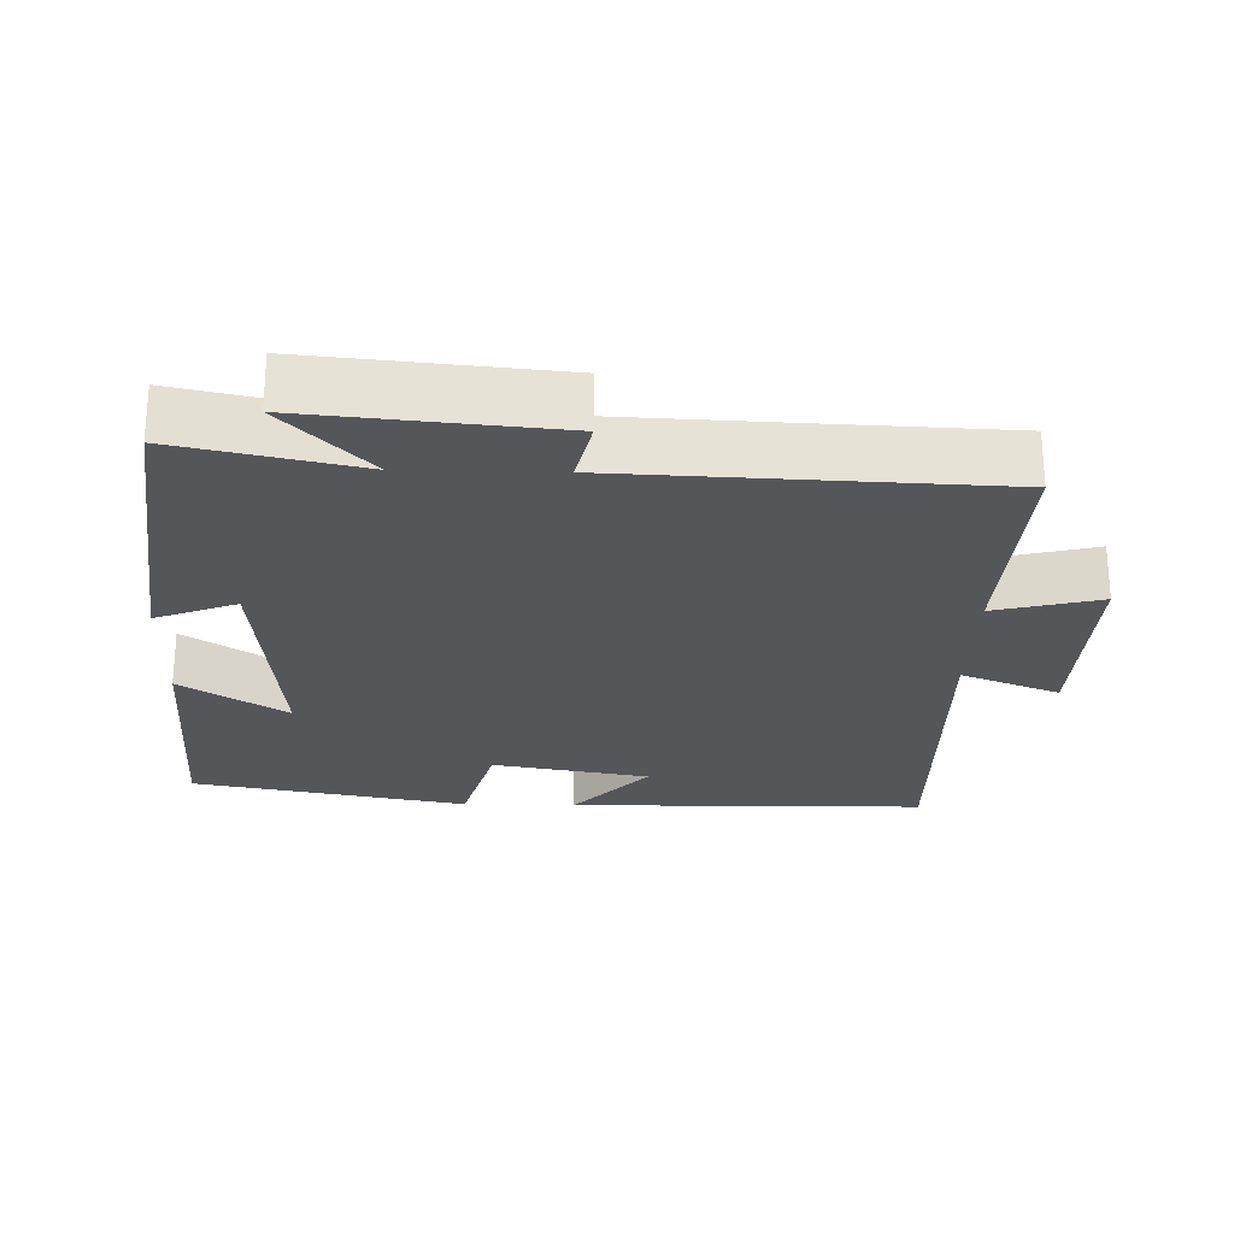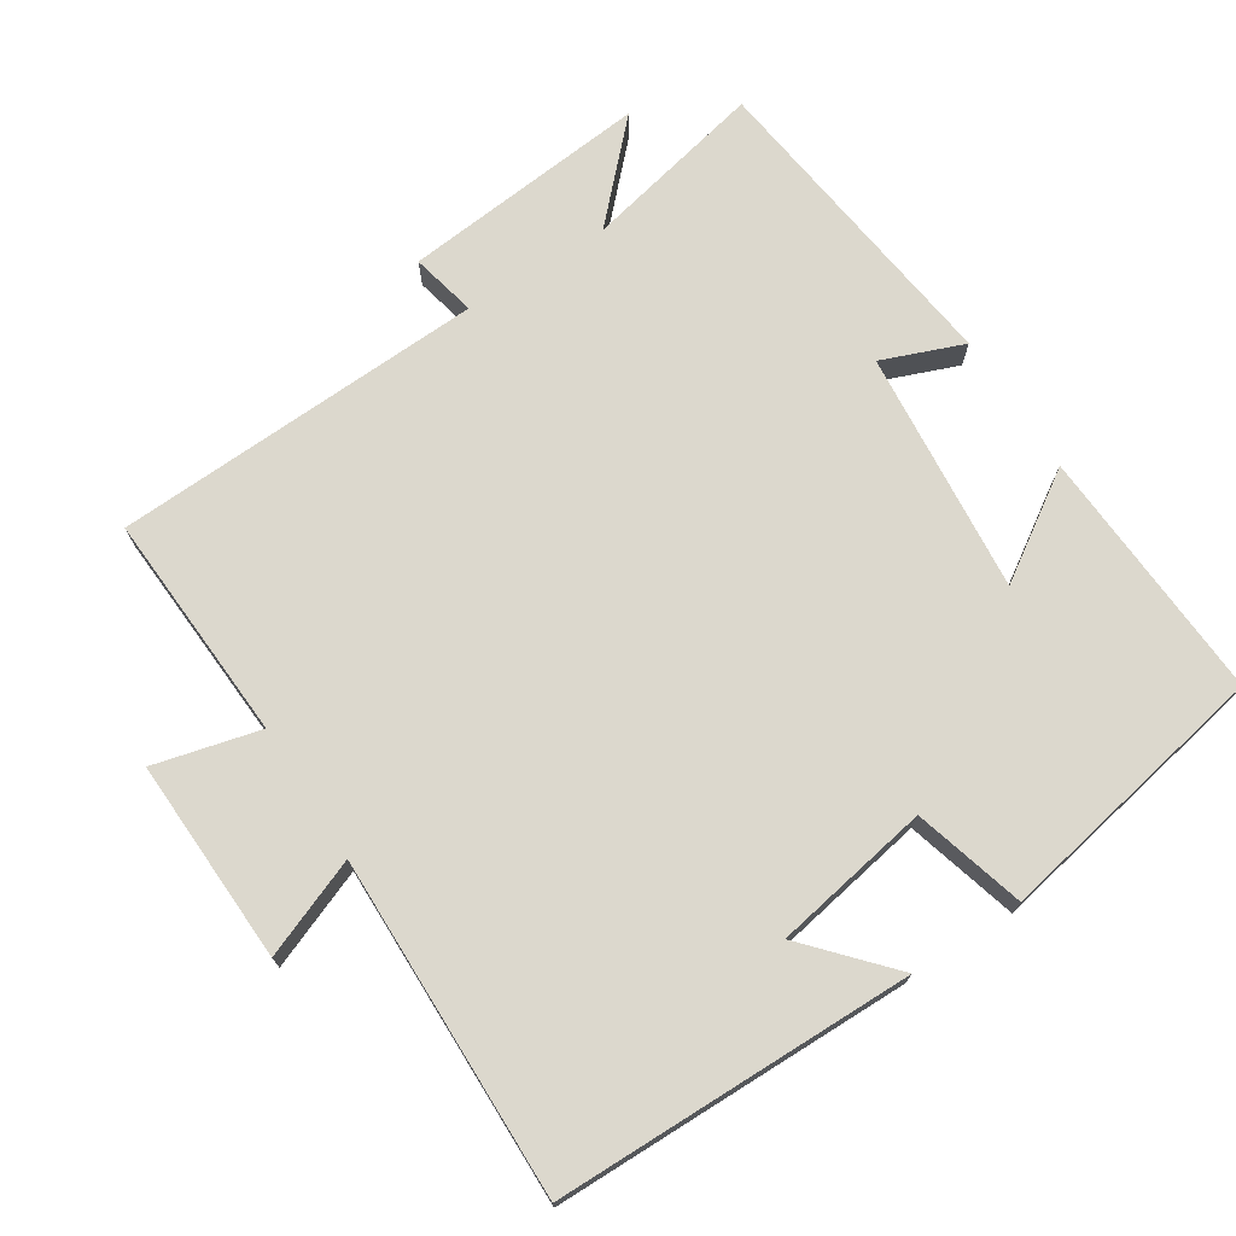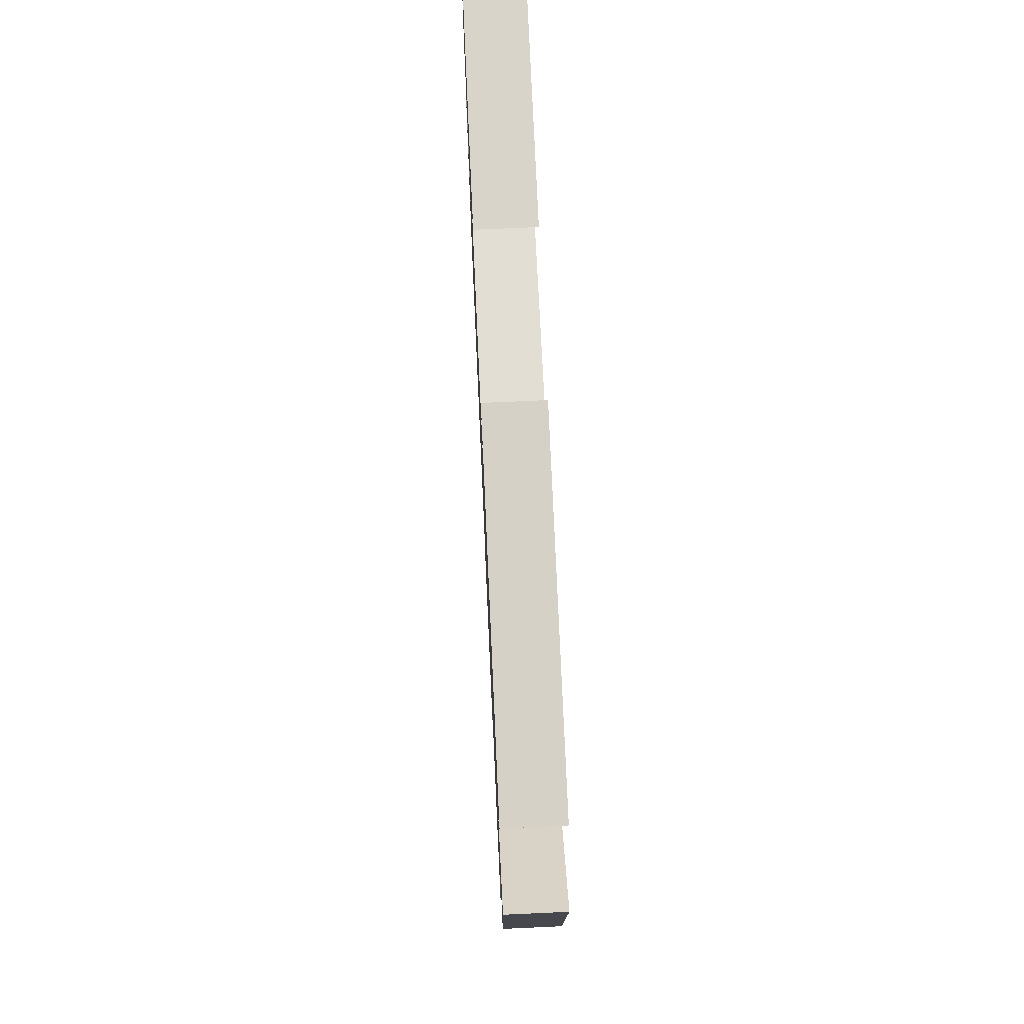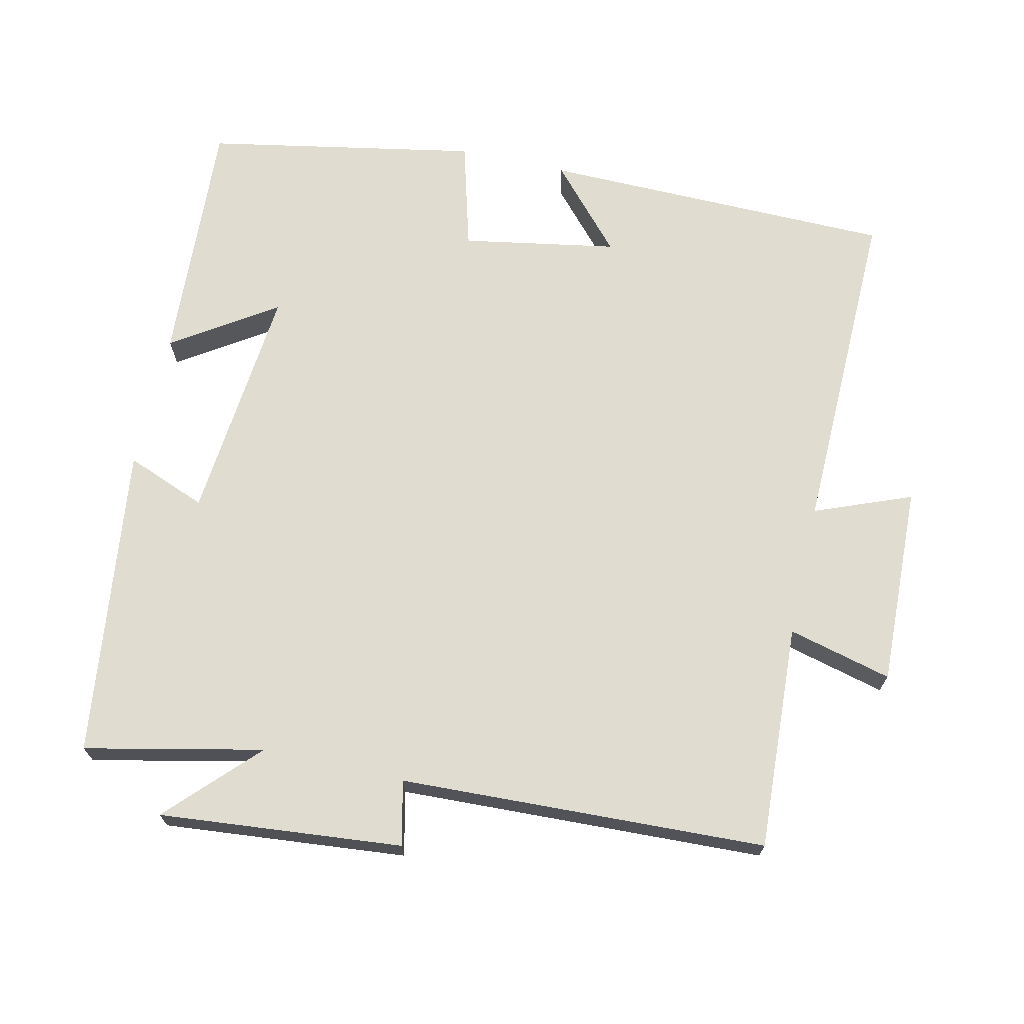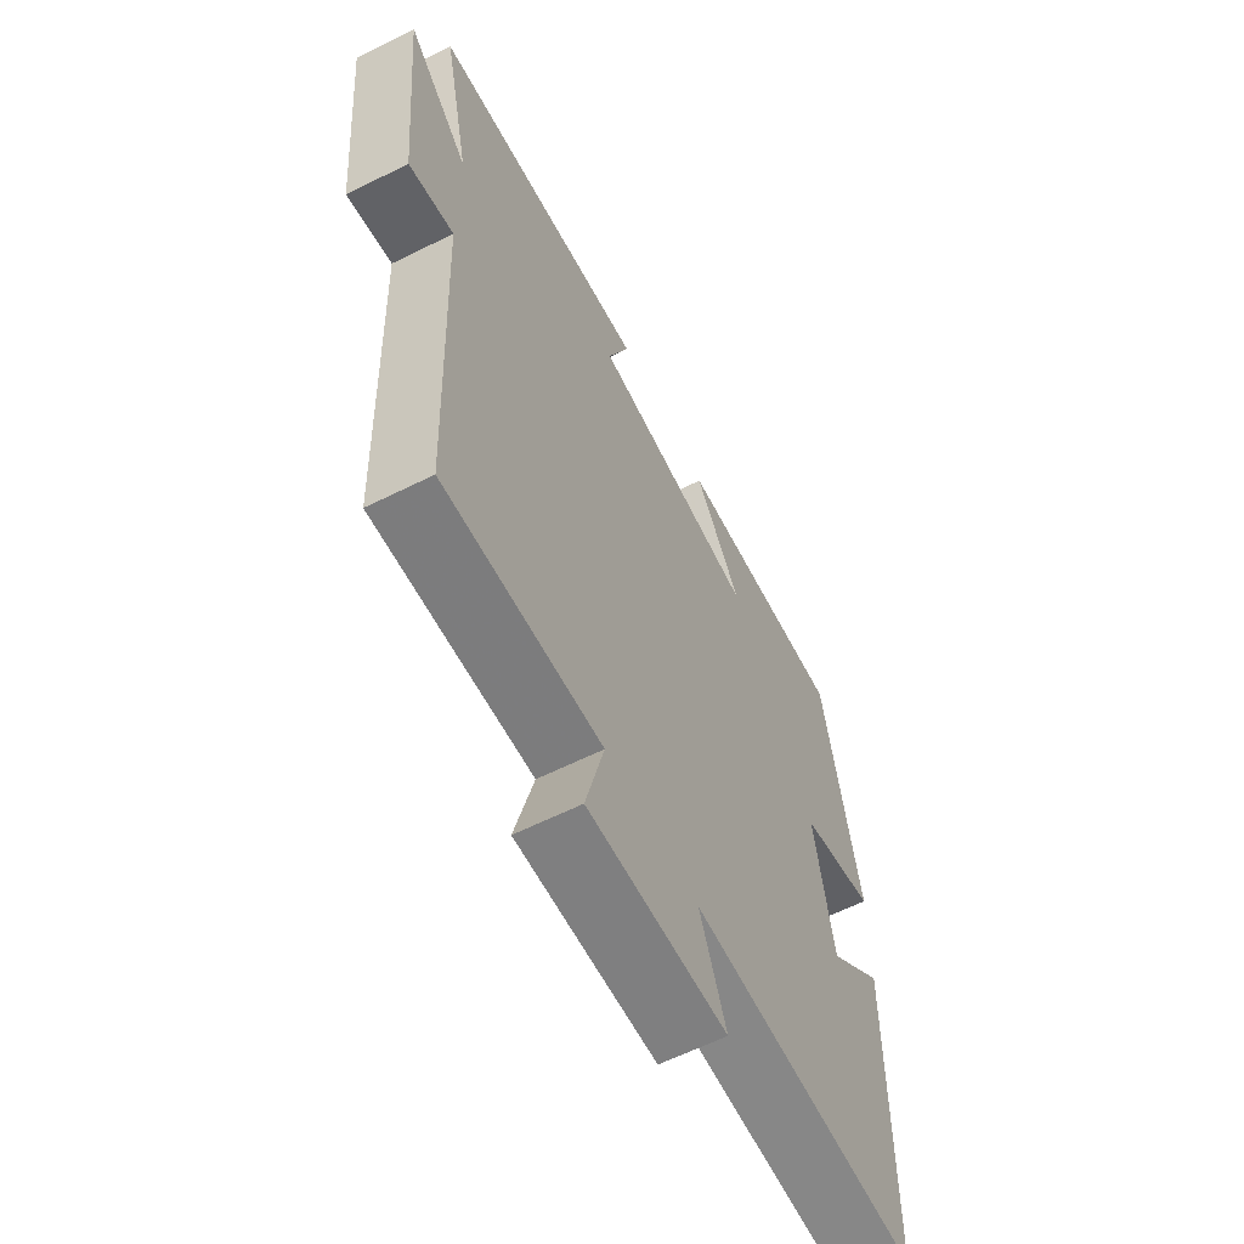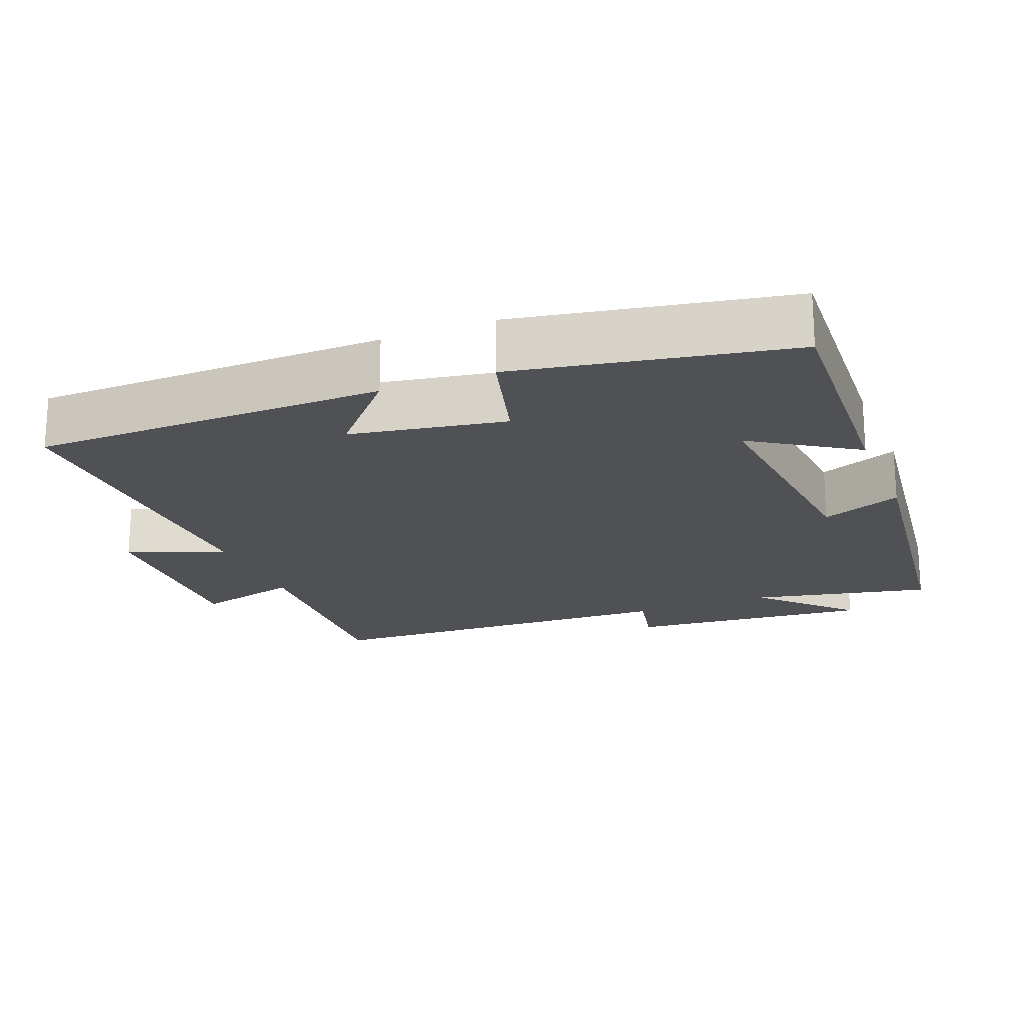
<metadata>
{"format":"obj","ext":"obj","renderer":"f3d","projection":"perspective","resolution":1024,"background":"white","views":[{"elev":-25.1,"azim":88.5,"up":"+Y"},{"elev":72.6,"azim":-122.8,"up":"+Y"},{"elev":72.6,"azim":87.4,"up":"+Z"},{"elev":69.6,"azim":102.7,"up":"+Y"},{"elev":-61.5,"azim":116.9,"up":"+Z"},{"elev":-19.9,"azim":-68.2,"up":"+Y"}]}
</metadata>
<code>
v 0.554 0.07 0.446
v 0.5 0.07 0.197
v 0.622 0.07 0.315
v 0.59 0.07 -0.025
v 0.5 0.07 -0.005
v 0.479 0.07 -0.517
v 0.164 0.07 -0.5
v 0.201 0.07 -0.645
v -0.079 0.07 -0.635
v -0.026 0.07 -0.5
v -0.494 0.07 -0.509
v -0.5 0.07 -0.016
v -0.386 0.07 -0.118
v -0.348 0.07 0.098
v -0.5 0.07 0.14
v -0.429 0.07 0.519
v -0.079 0.07 0.5
v -0.173 0.07 0.356
v 0.161 0.07 0.388
v 0.117 0.07 0.5
v 0.554 0 0.446
v 0.5 0 0.197
v 0.622 0 0.315
v 0.59 0 -0.025
v 0.5 0 -0.005
v 0.479 0 -0.517
v 0.164 0 -0.5
v 0.201 0 -0.645
v -0.079 0 -0.635
v -0.026 0 -0.5
v -0.494 0 -0.509
v -0.5 0 -0.016
v -0.386 0 -0.118
v -0.348 0 0.098
v -0.5 0 0.14
v -0.429 0 0.519
v -0.079 0 0.5
v -0.173 0 0.356
v 0.161 0 0.388
v 0.117 0 0.5
f 19 20 1 2
f 18 19 2
f 15 16 17 18
f 14 15 18 2
f 13 14 2
f 10 11 12 13
f 10 13 2
f 7 8 9 10
f 7 10 2 3
f 5 6 7
f 5 7 3
f 3 4 5
f 22 21 40 39
f 22 39 38
f 38 37 36 35
f 22 38 35 34
f 22 34 33
f 33 32 31 30
f 22 33 30
f 30 29 28 27
f 23 22 30 27
f 27 26 25
f 23 27 25
f 25 24 23
f 1 21 22 2
f 2 22 23 3
f 3 23 24 4
f 4 24 25 5
f 5 25 26 6
f 6 26 27 7
f 7 27 28 8
f 8 28 29 9
f 9 29 30 10
f 10 30 31 11
f 11 31 32 12
f 12 32 33 13
f 13 33 34 14
f 14 34 35 15
f 15 35 36 16
f 16 36 37 17
f 17 37 38 18
f 18 38 39 19
f 19 39 40 20
f 20 40 21 1

</code>
